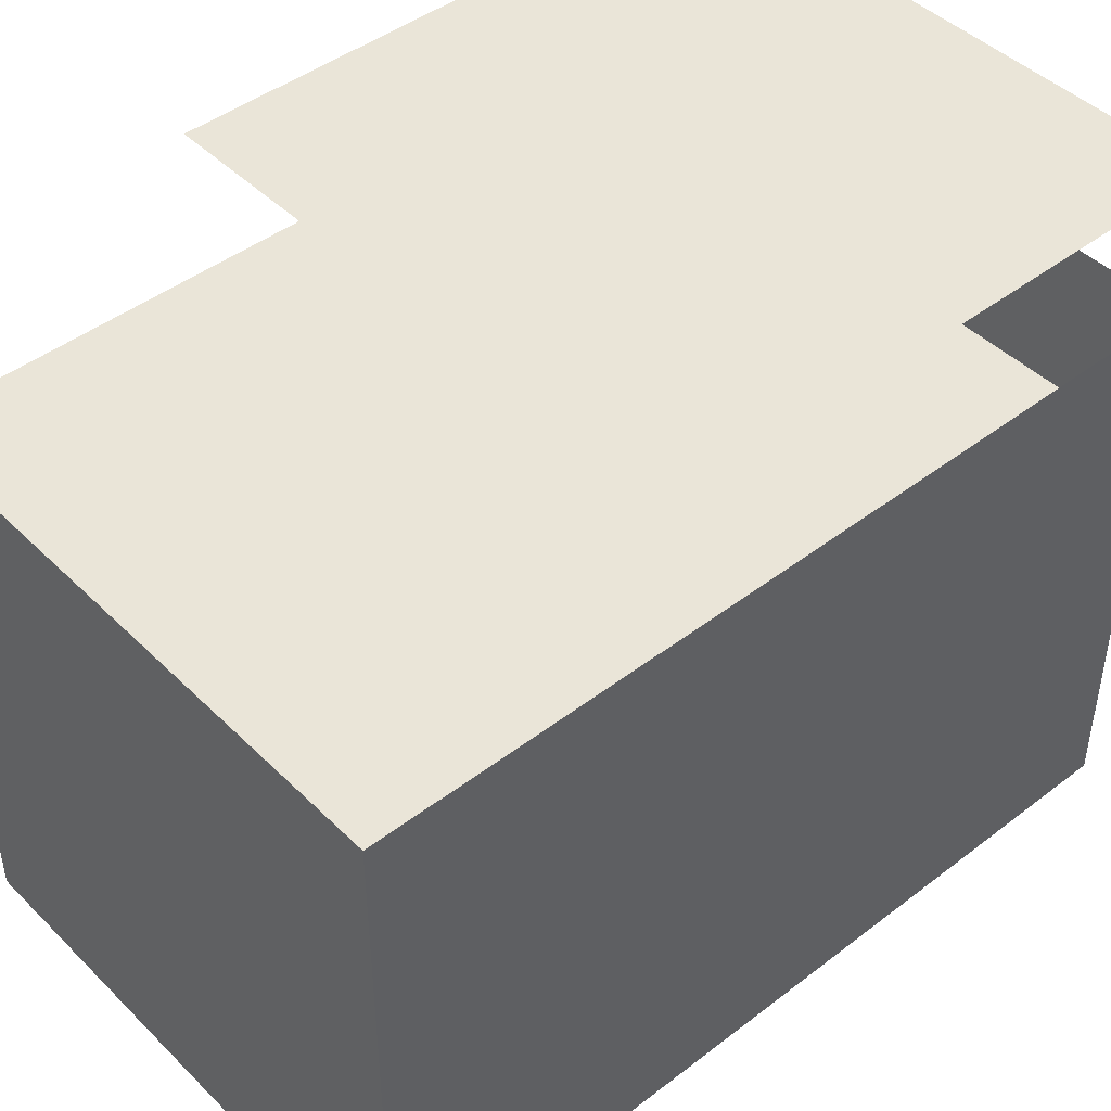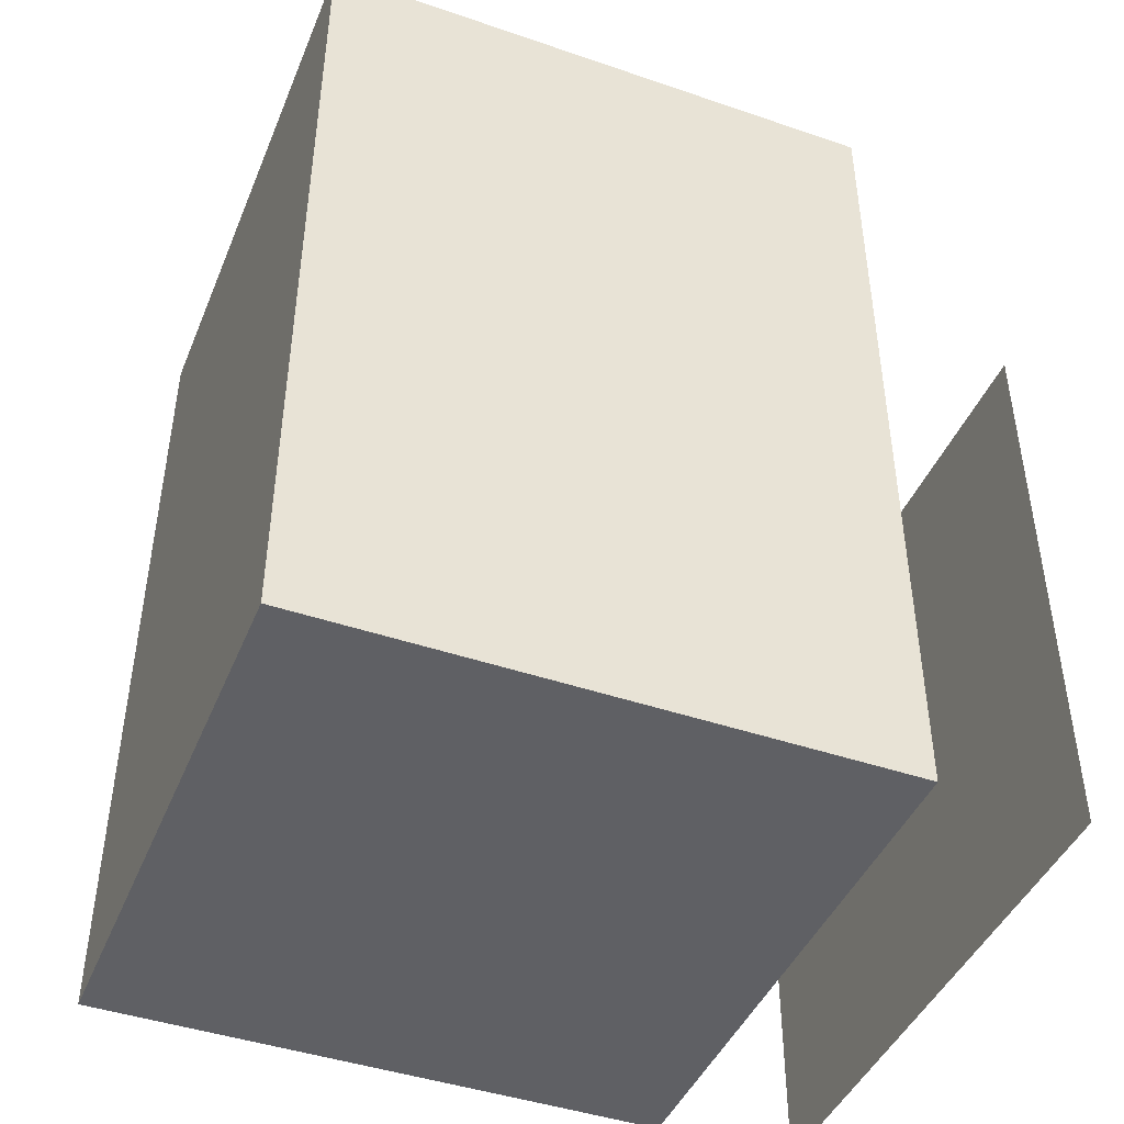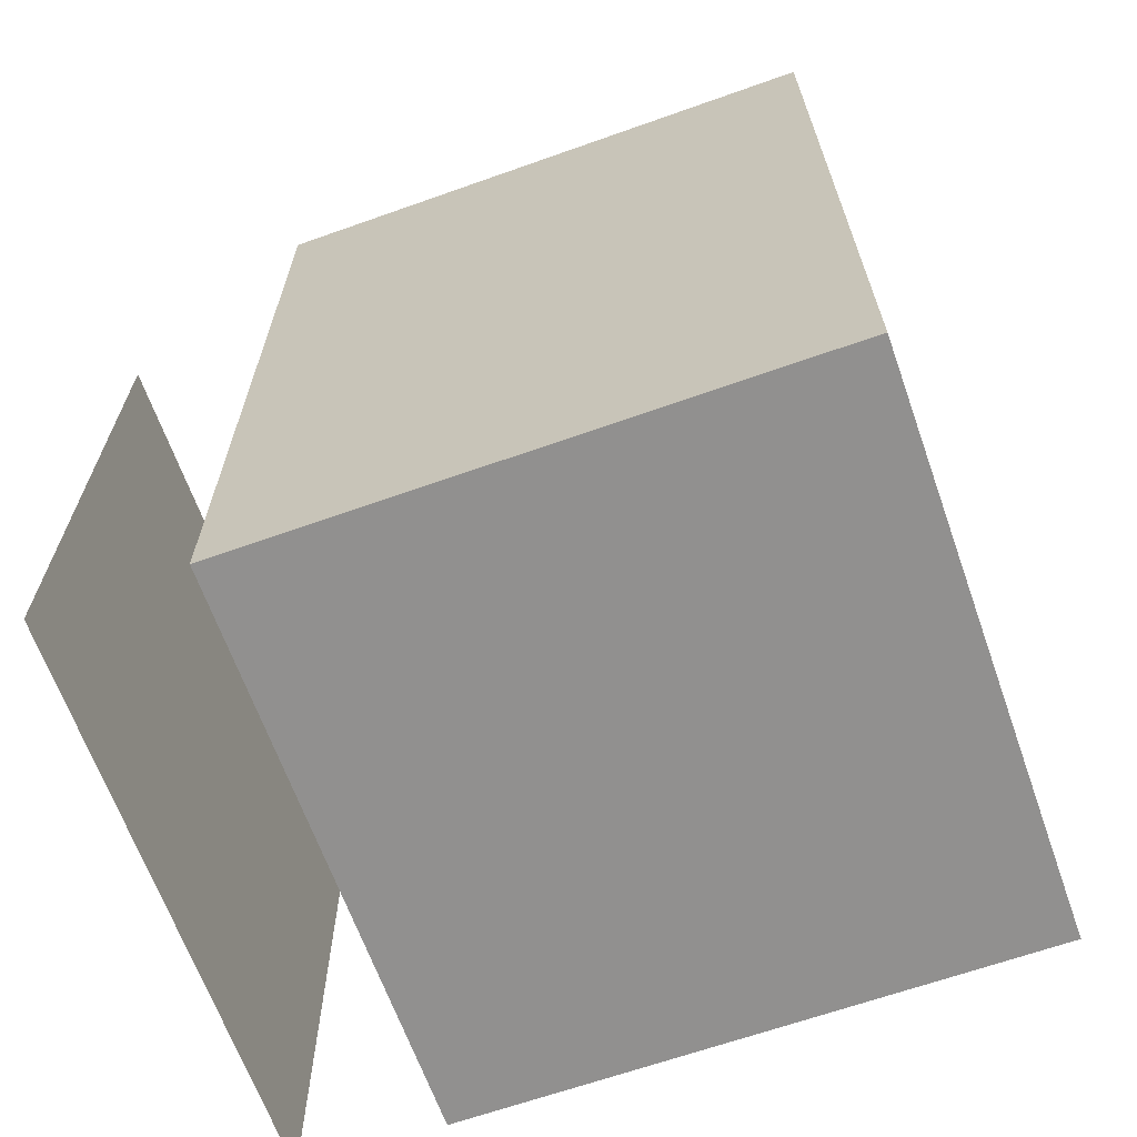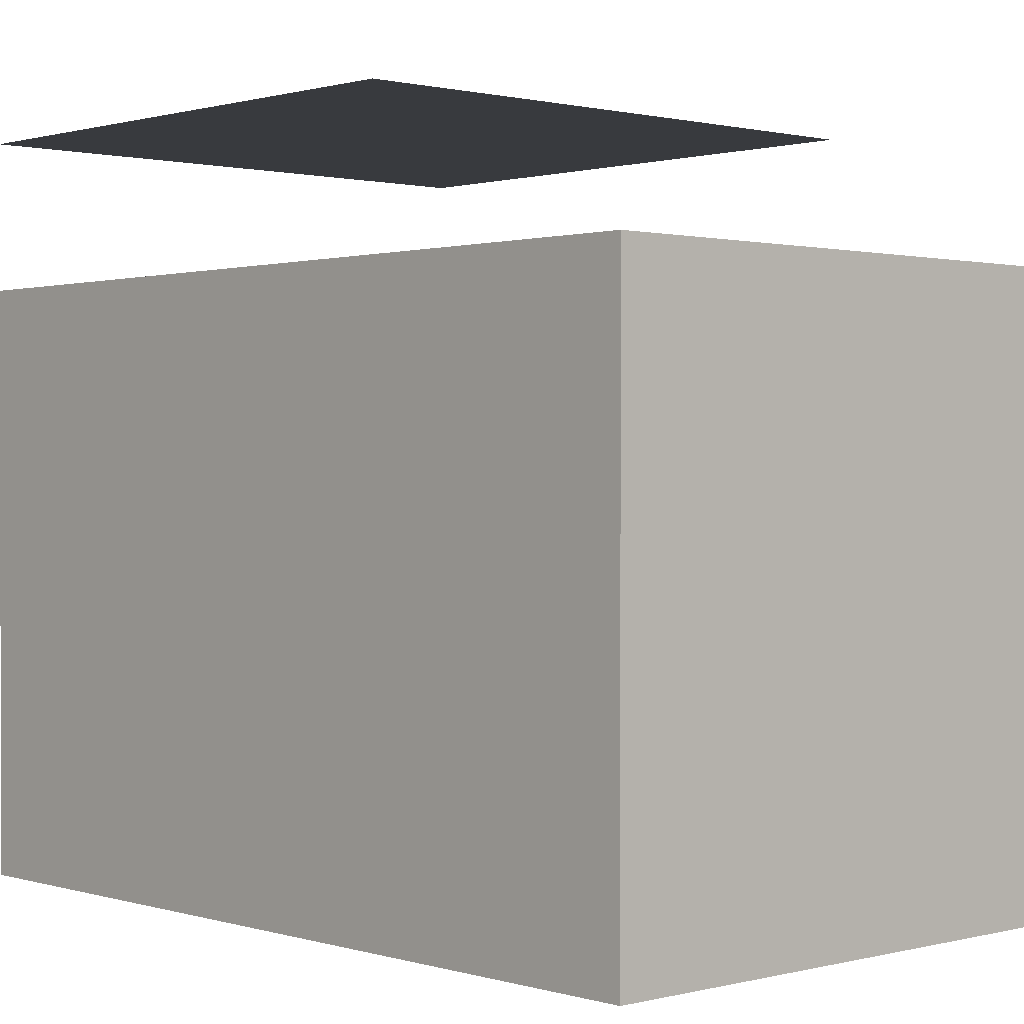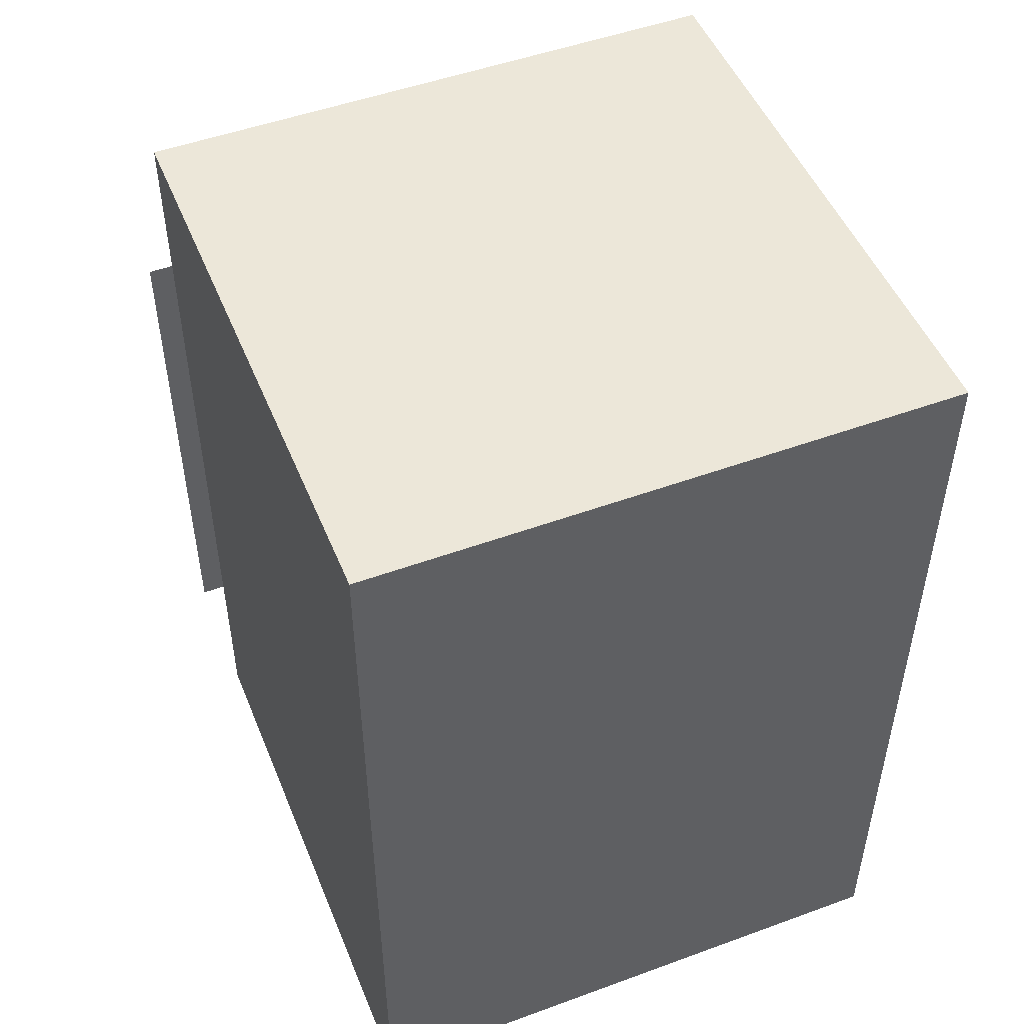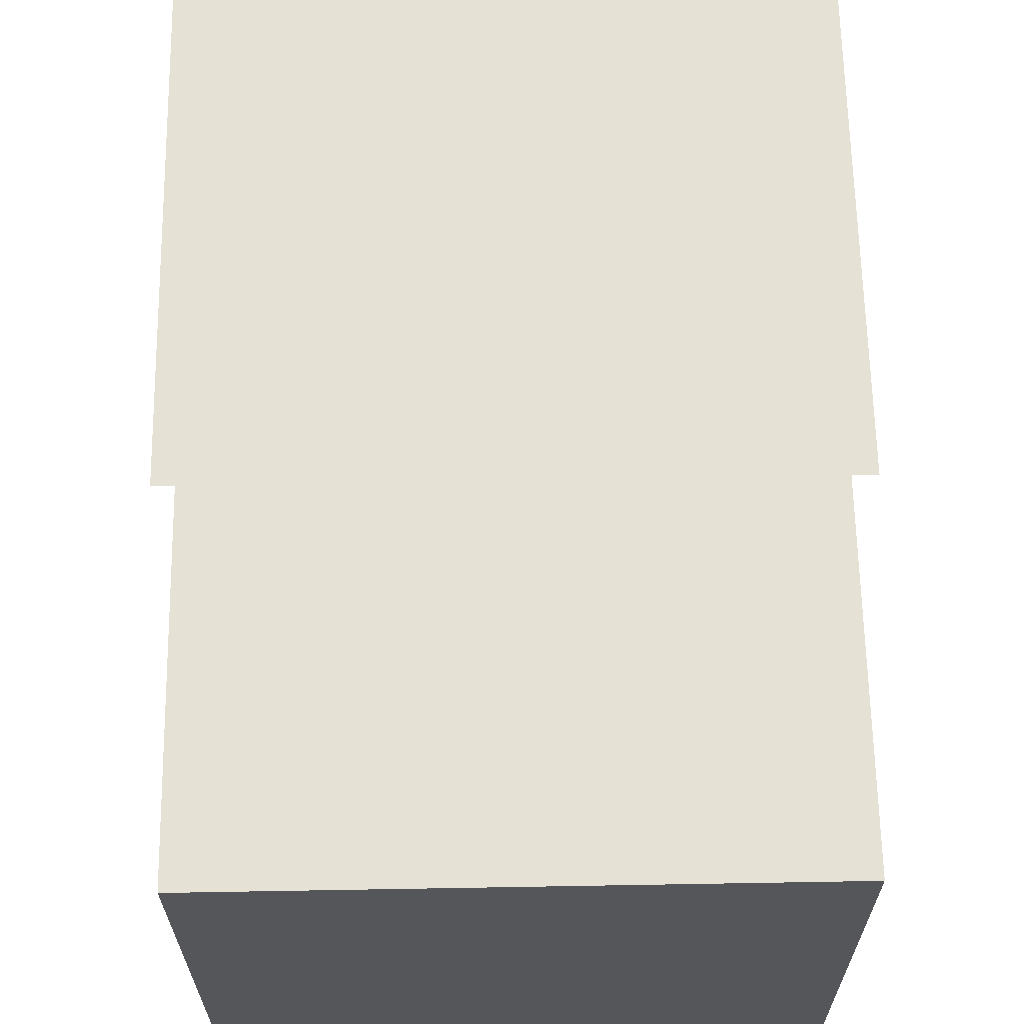
<metadata>
{"format":"obj","ext":"obj","renderer":"f3d","projection":"perspective","resolution":1024,"background":"white","views":[{"elev":45.0,"azim":48.4,"up":"+Y"},{"elev":-44.1,"azim":68.2,"up":"+Z"},{"elev":-65.7,"azim":-70.4,"up":"+Z"},{"elev":0.8,"azim":-42.6,"up":"+Y"},{"elev":49.9,"azim":-21.9,"up":"+Z"},{"elev":64.5,"azim":-1.0,"up":"+Y"}]}
</metadata>
<code>
o Cube_Cube.003
v 0.5 -1 0.3536
v 0.1464 -1 0
v 0.5 -1 -0.3536
v 0.8536 -1 -0
v 0.5 -0.5 0.3536
v 0.1464 -0.5 0
v 0.5 -0.5 -0.3536
v 0.8536 -0.5 -0
f 6 2 1
f 7 3 2
f 8 4 3
f 5 1 4
f 2 3 4
f 7 6 5
f 5 6 1
f 6 7 2
f 7 8 3
f 8 5 4
f 1 2 4
f 8 7 5
o Lamp_Plane
v -1 1.5 0.5
v 1 1.5 0.5
v -1 1.5 -1.5
v 1 1.5 -1.5
f 11 12 10
f 9 11 10
o Wall1_Cube.002
v 1 -1 -1.5
v 1 -1 1.5
v 1 1 -1.5
v 1 1 1.5
f 13 14 16
f 15 13 16
o Wall0_Cube.001
v -1 -1 1.5
v -1 -1 -1.5
v -1 1 1.5
v -1 1 -1.5
f 17 18 20
f 19 17 20
o Box_Cube
v -1 -1 1.5
v -1 -1 -1.5
v 1 -1 -1.5
v 1 -1 1.5
v -1 1 1.5
v -1 1 -1.5
v 1 1 -1.5
v 1 1 1.5
v -1 1 1.5
v 1 1 1.5
v -1 1 -0.9934
v 1 1 -0.9934
f 22 23 27
f 24 21 25
f 24 23 22
f 31 32 30
f 26 22 27
f 28 24 25
f 21 24 22
f 29 31 30

</code>
